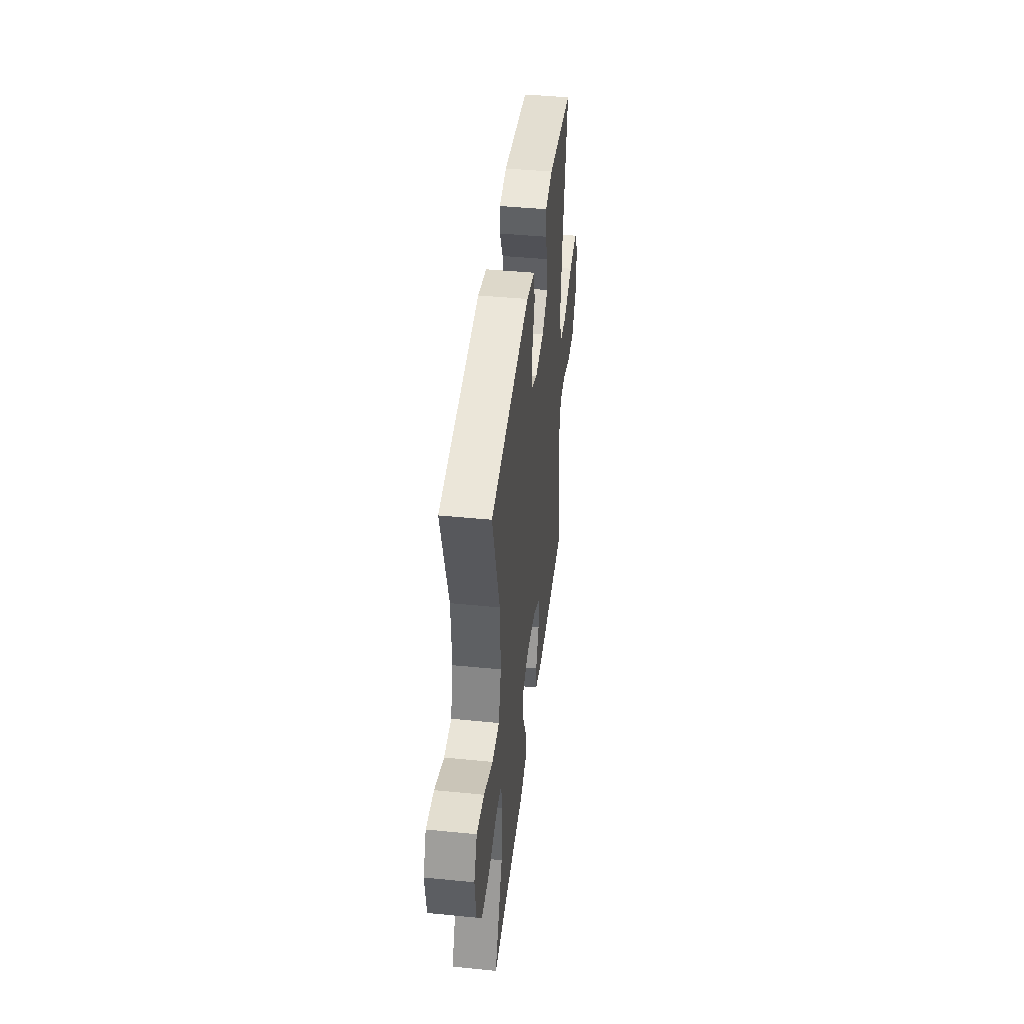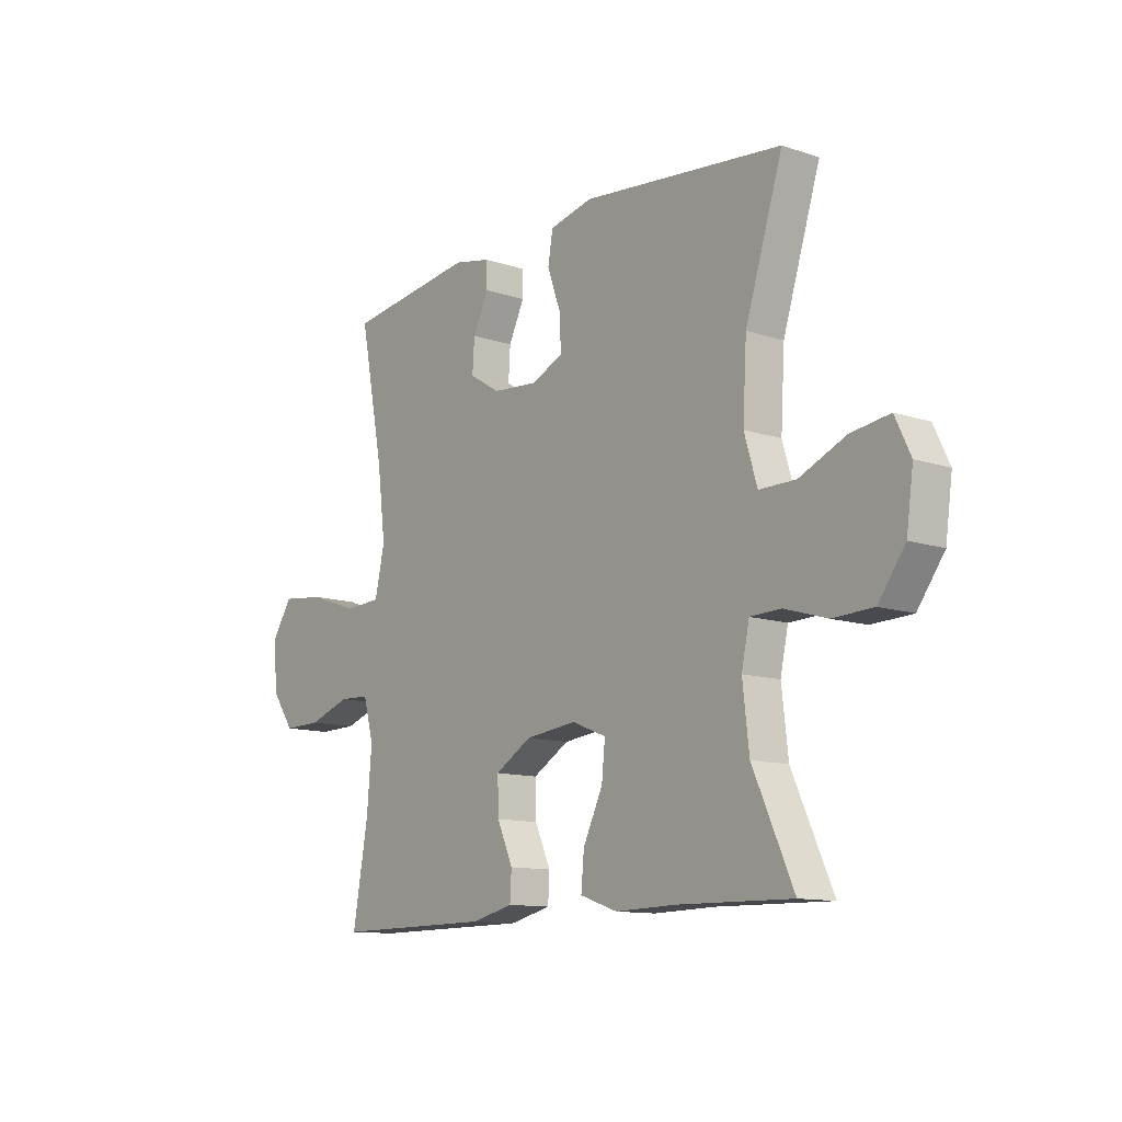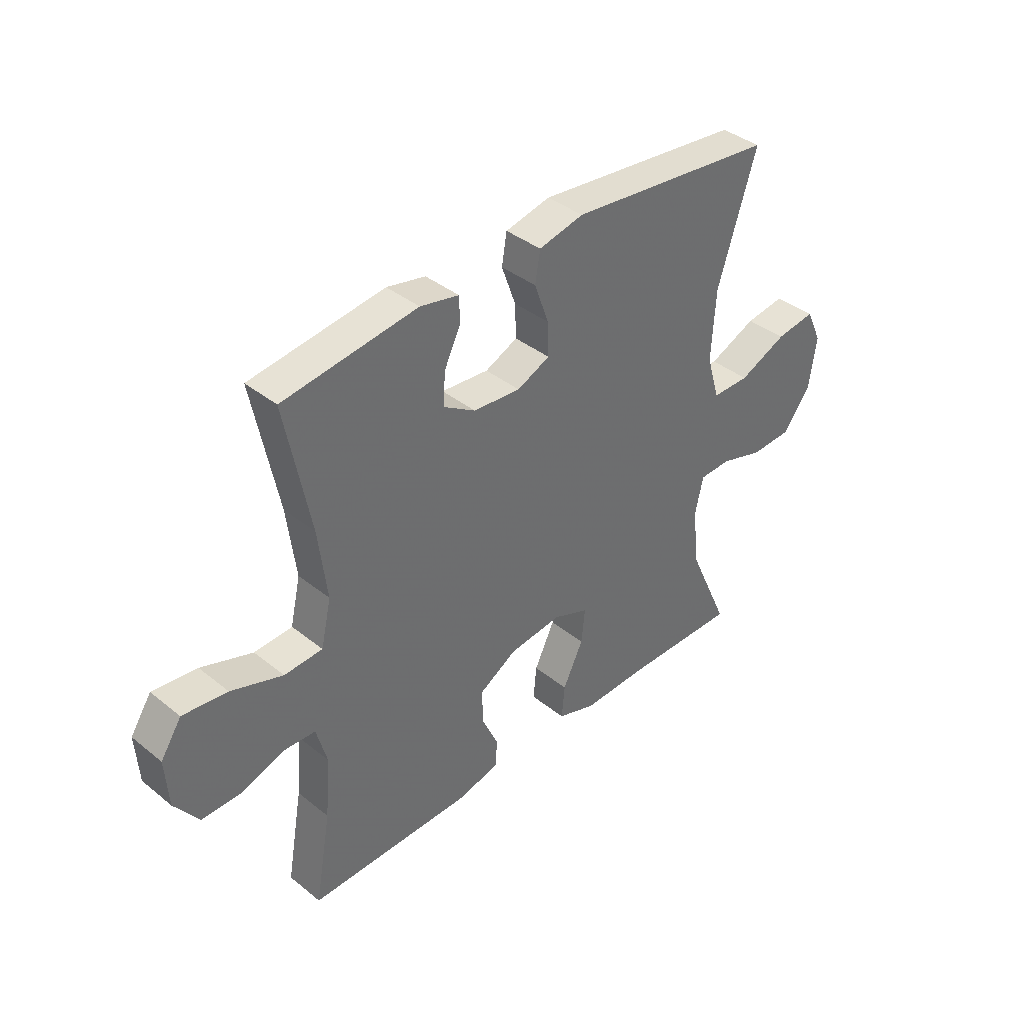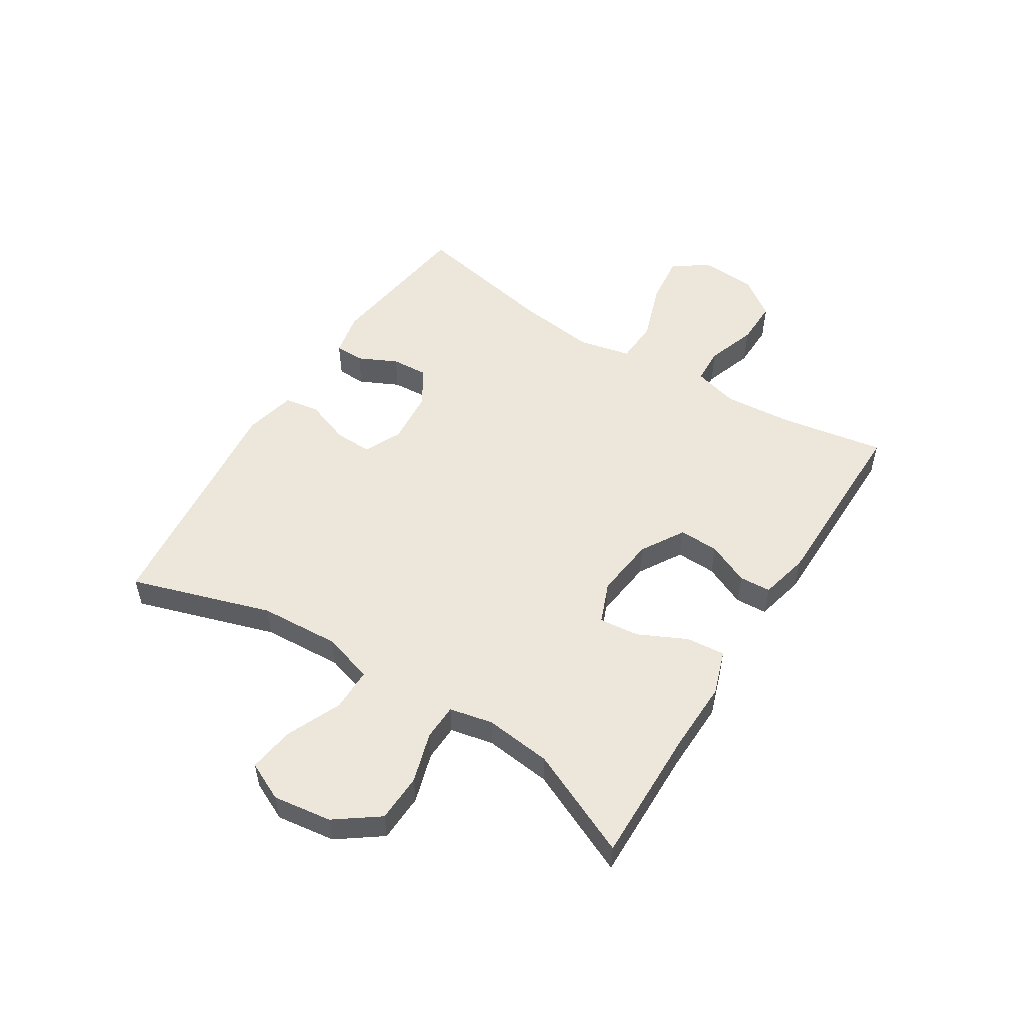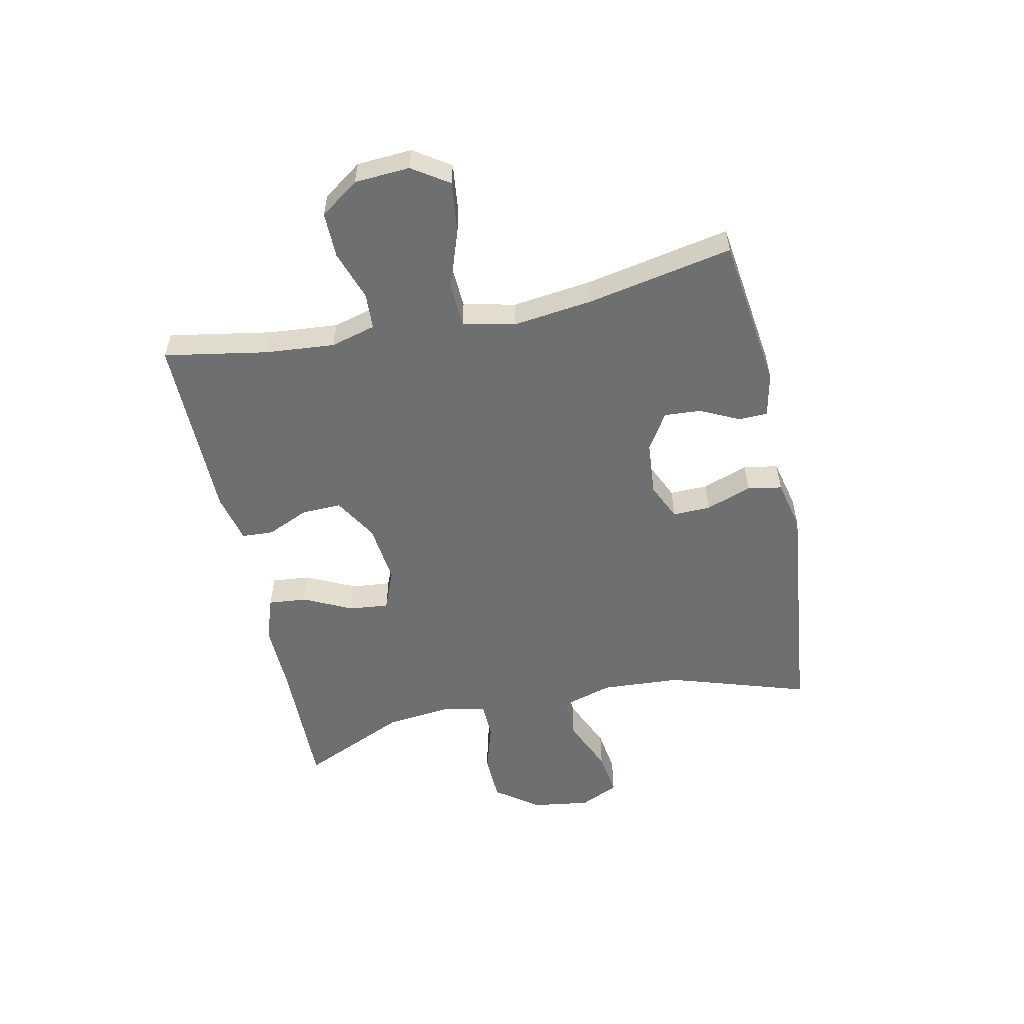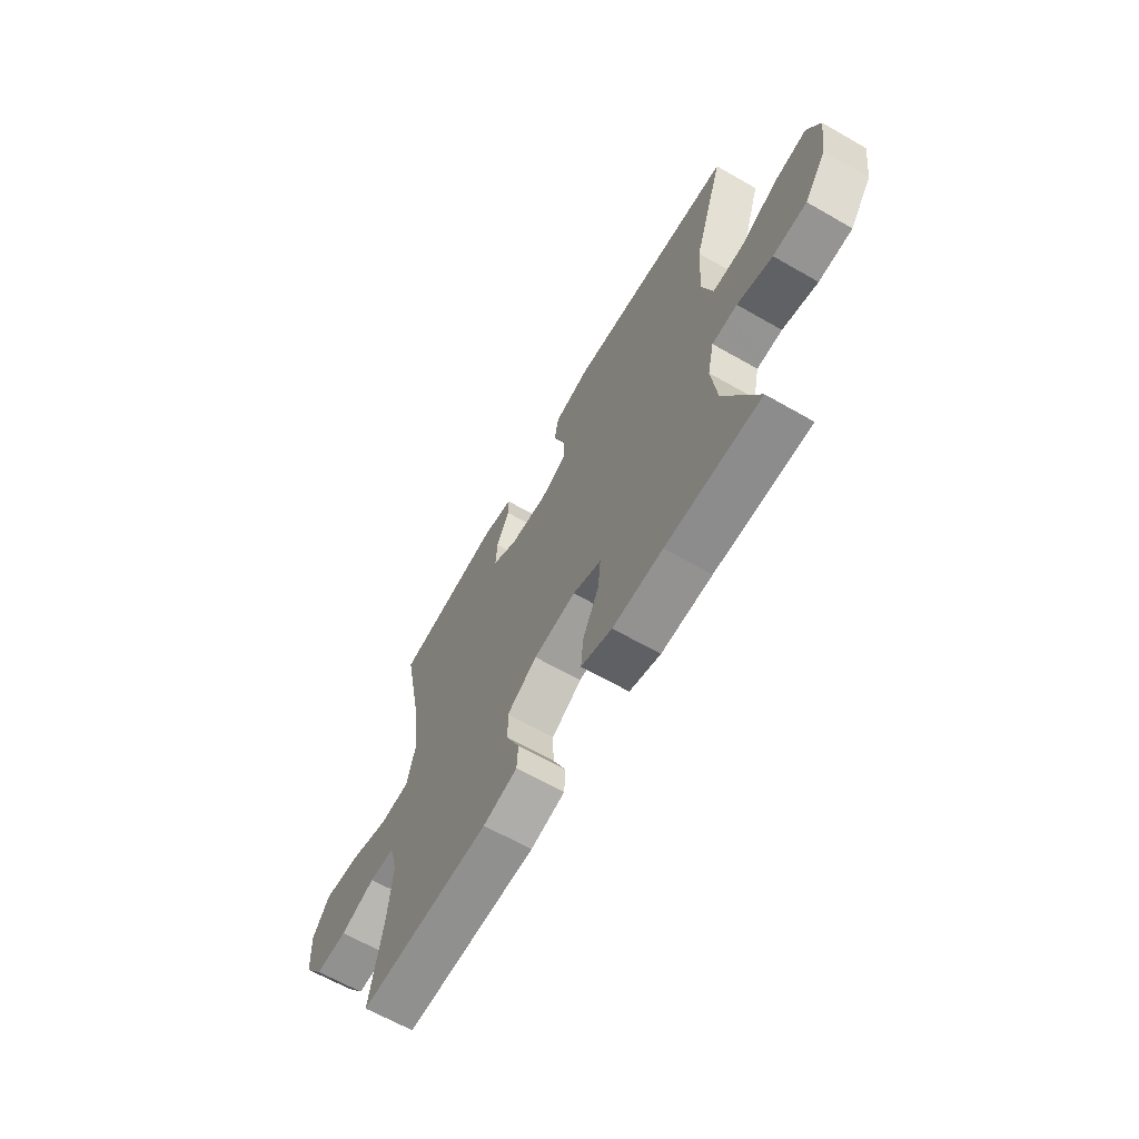
<metadata>
{"format":"obj","ext":"obj","renderer":"f3d","projection":"perspective","resolution":1024,"background":"white","views":[{"elev":43.4,"azim":96.7,"up":"+Z"},{"elev":-11.9,"azim":51.6,"up":"+Z"},{"elev":38.8,"azim":-44.9,"up":"+Z"},{"elev":52.7,"azim":122.2,"up":"+Y"},{"elev":-54.6,"azim":-78.1,"up":"+Y"},{"elev":-65.2,"azim":60.1,"up":"+Z"}]}
</metadata>
<code>
v -0.5 0.07 0.5
v -0.237 0.07 0.535
v -0.161 0.07 0.519
v -0.16 0.07 0.469
v -0.192 0.07 0.403
v -0.196 0.07 0.34
v -0.133 0.07 0.301
v -0.04 0.07 0.293
v 0.024 0.07 0.322
v 0.022 0.07 0.387
v -0.006 0.07 0.465
v 0.004 0.07 0.524
v 0.092 0.07 0.544
v 0.5 0.07 0.5
v 0.424 0.07 0.26
v 0.416 0.07 0.124
v 0.442 0.07 0.037
v 0.516 0.07 0.037
v 0.61 0.07 0.078
v 0.688 0.07 0.089
v 0.719 0.07 0.023
v 0.705 0.07 -0.077
v 0.651 0.07 -0.151
v 0.569 0.07 -0.154
v 0.483 0.07 -0.128
v 0.421 0.07 -0.13
v 0.405 0.07 -0.204
v 0.418 0.07 -0.318
v 0.5 0.07 -0.5
v 0.269 0.07 -0.496
v 0.146 0.07 -0.499
v 0.07 0.07 -0.473
v 0.076 0.07 -0.407
v 0.116 0.07 -0.324
v 0.123 0.07 -0.256
v 0.053 0.07 -0.228
v -0.051 0.07 -0.24
v -0.125 0.07 -0.284
v -0.123 0.07 -0.352
v -0.091 0.07 -0.424
v -0.094 0.07 -0.478
v -0.178 0.07 -0.498
v -0.5 0.07 -0.5
v -0.469 0.07 -0.323
v -0.459 0.07 -0.205
v -0.48 0.07 -0.128
v -0.542 0.07 -0.125
v -0.627 0.07 -0.154
v -0.705 0.07 -0.155
v -0.752 0.07 -0.089
v -0.758 0.07 0.005
v -0.717 0.07 0.067
v -0.63 0.07 0.057
v -0.529 0.07 0.022
v -0.454 0.07 0.026
v -0.434 0.07 0.115
v -0.451 0.07 0.251
v -0.5 0 0.5
v -0.237 0 0.535
v -0.161 0 0.519
v -0.16 0 0.469
v -0.192 0 0.403
v -0.196 0 0.34
v -0.133 0 0.301
v -0.04 0 0.293
v 0.024 0 0.322
v 0.022 0 0.387
v -0.006 0 0.465
v 0.004 0 0.524
v 0.092 0 0.544
v 0.5 0 0.5
v 0.424 0 0.26
v 0.416 0 0.124
v 0.442 0 0.037
v 0.516 0 0.037
v 0.61 0 0.078
v 0.688 0 0.089
v 0.719 0 0.023
v 0.705 0 -0.077
v 0.651 0 -0.151
v 0.569 0 -0.154
v 0.483 0 -0.128
v 0.421 0 -0.13
v 0.405 0 -0.204
v 0.418 0 -0.318
v 0.5 0 -0.5
v 0.269 0 -0.496
v 0.146 0 -0.499
v 0.07 0 -0.473
v 0.076 0 -0.407
v 0.116 0 -0.324
v 0.123 0 -0.256
v 0.053 0 -0.228
v -0.051 0 -0.24
v -0.125 0 -0.284
v -0.123 0 -0.352
v -0.091 0 -0.424
v -0.094 0 -0.478
v -0.178 0 -0.498
v -0.5 0 -0.5
v -0.469 0 -0.323
v -0.459 0 -0.205
v -0.48 0 -0.128
v -0.542 0 -0.125
v -0.627 0 -0.154
v -0.705 0 -0.155
v -0.752 0 -0.089
v -0.758 0 0.005
v -0.717 0 0.067
v -0.63 0 0.057
v -0.529 0 0.022
v -0.454 0 0.026
v -0.434 0 0.115
v -0.451 0 0.251
f 51 52 53 54
f 51 54 55
f 50 51 55
f 47 48 49 50
f 46 47 50 55
f 45 46 55 56
f 41 42 43 44
f 39 40 41 44
f 38 39 44 45
f 37 38 45 56
f 31 32 33 34
f 30 31 34 35
f 28 29 30 35
f 27 28 35 36
f 22 23 24 25
f 22 25 26
f 21 22 26
f 18 19 20 21
f 17 18 21 26
f 16 17 26 27
f 12 13 14 15
f 10 11 12 15
f 9 10 15 16
f 8 9 16 27
f 2 3 4 5
f 57 1 2 5
f 57 5 6
f 36 37 56 57
f 36 57 6 7
f 7 8 27 36
f 111 110 109 108
f 112 111 108
f 112 108 107
f 107 106 105 104
f 112 107 104 103
f 113 112 103 102
f 101 100 99 98
f 101 98 97 96
f 102 101 96 95
f 113 102 95 94
f 91 90 89 88
f 92 91 88 87
f 92 87 86 85
f 93 92 85 84
f 82 81 80 79
f 83 82 79
f 83 79 78
f 78 77 76 75
f 83 78 75 74
f 84 83 74 73
f 72 71 70 69
f 72 69 68 67
f 73 72 67 66
f 84 73 66 65
f 62 61 60 59
f 62 59 58 114
f 63 62 114
f 114 113 94 93
f 64 63 114 93
f 93 84 65 64
f 1 58 59 2
f 2 59 60 3
f 3 60 61 4
f 4 61 62 5
f 5 62 63 6
f 6 63 64 7
f 7 64 65 8
f 8 65 66 9
f 9 66 67 10
f 10 67 68 11
f 11 68 69 12
f 12 69 70 13
f 13 70 71 14
f 14 71 72 15
f 15 72 73 16
f 16 73 74 17
f 17 74 75 18
f 18 75 76 19
f 19 76 77 20
f 20 77 78 21
f 21 78 79 22
f 22 79 80 23
f 23 80 81 24
f 24 81 82 25
f 25 82 83 26
f 26 83 84 27
f 27 84 85 28
f 28 85 86 29
f 29 86 87 30
f 30 87 88 31
f 31 88 89 32
f 32 89 90 33
f 33 90 91 34
f 34 91 92 35
f 35 92 93 36
f 36 93 94 37
f 37 94 95 38
f 38 95 96 39
f 39 96 97 40
f 40 97 98 41
f 41 98 99 42
f 42 99 100 43
f 43 100 101 44
f 44 101 102 45
f 45 102 103 46
f 46 103 104 47
f 47 104 105 48
f 48 105 106 49
f 49 106 107 50
f 50 107 108 51
f 51 108 109 52
f 52 109 110 53
f 53 110 111 54
f 54 111 112 55
f 55 112 113 56
f 56 113 114 57
f 57 114 58 1

</code>
